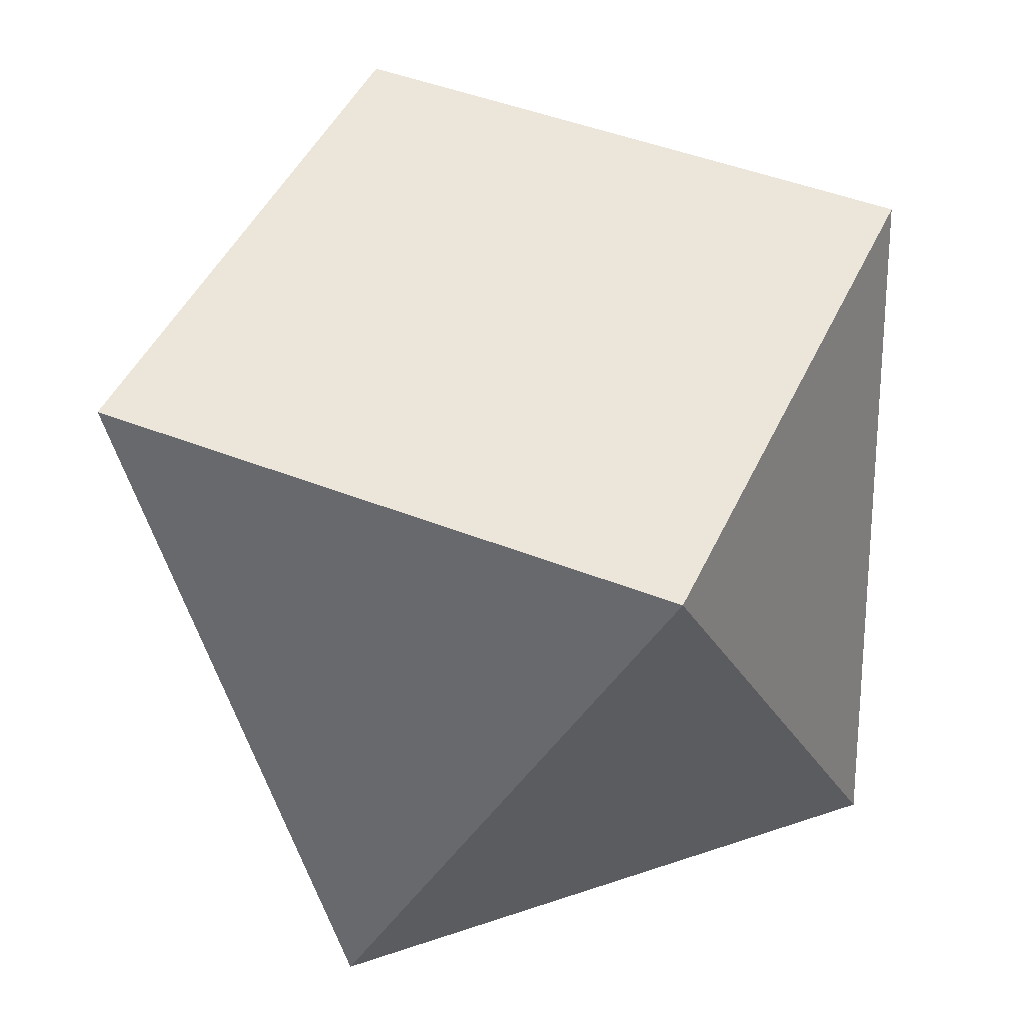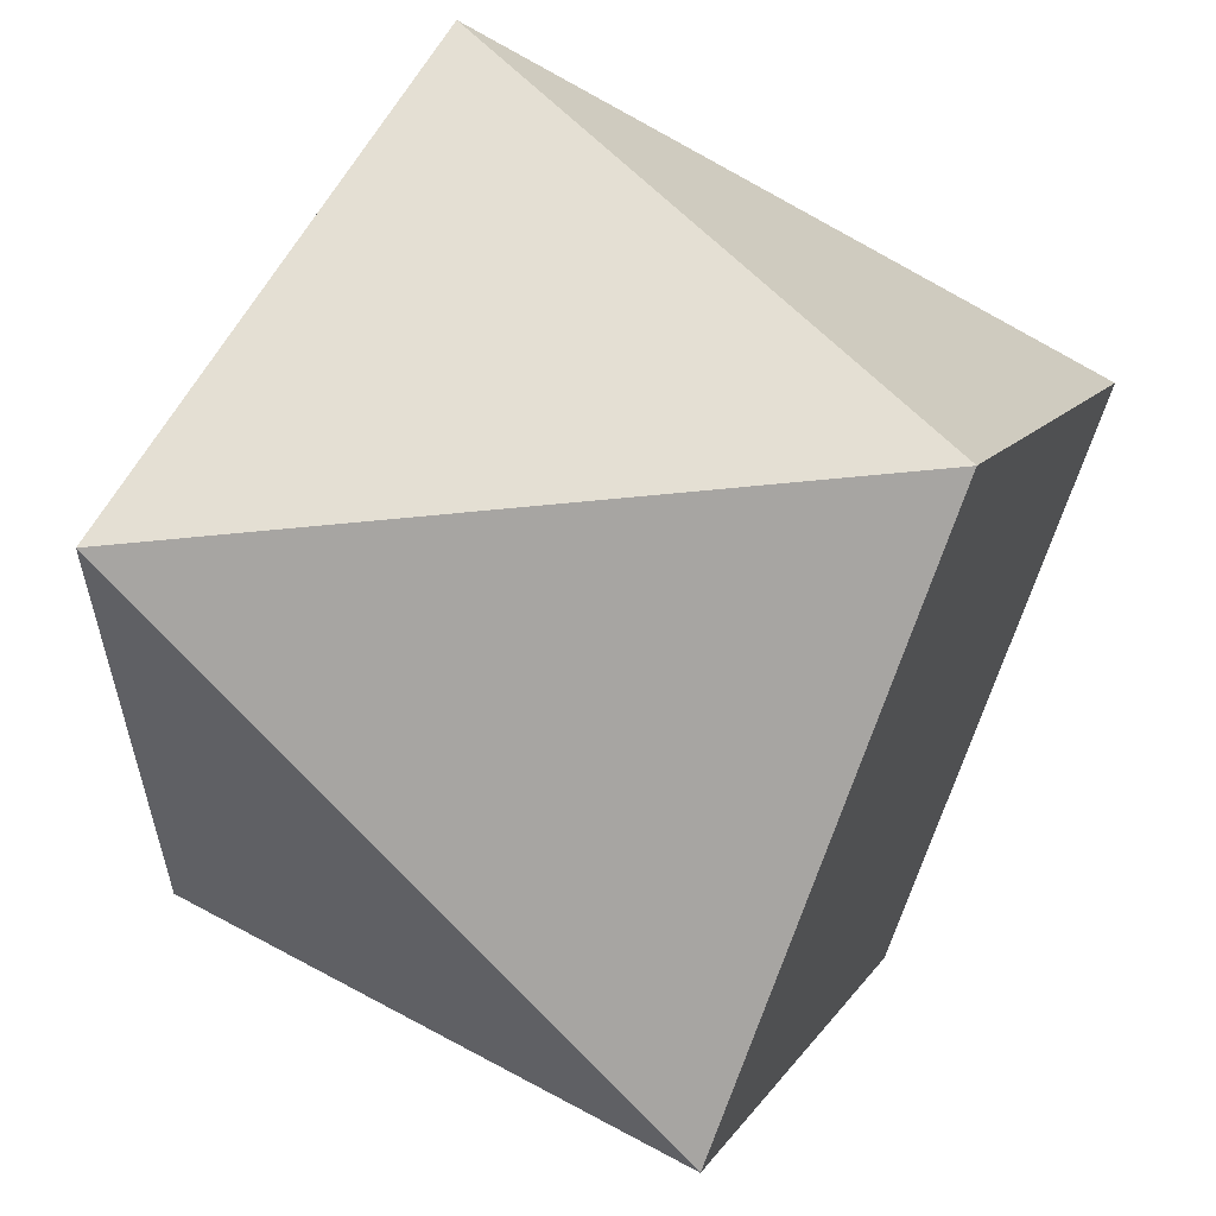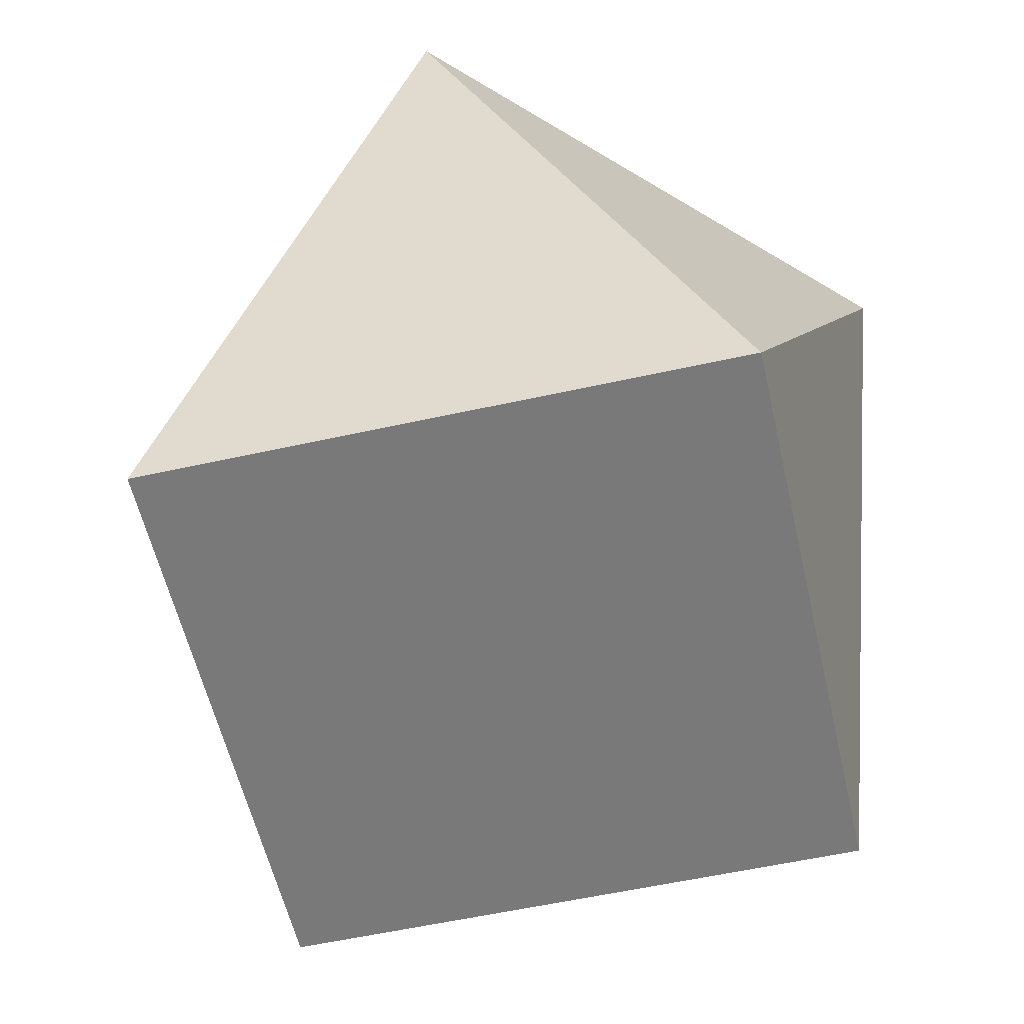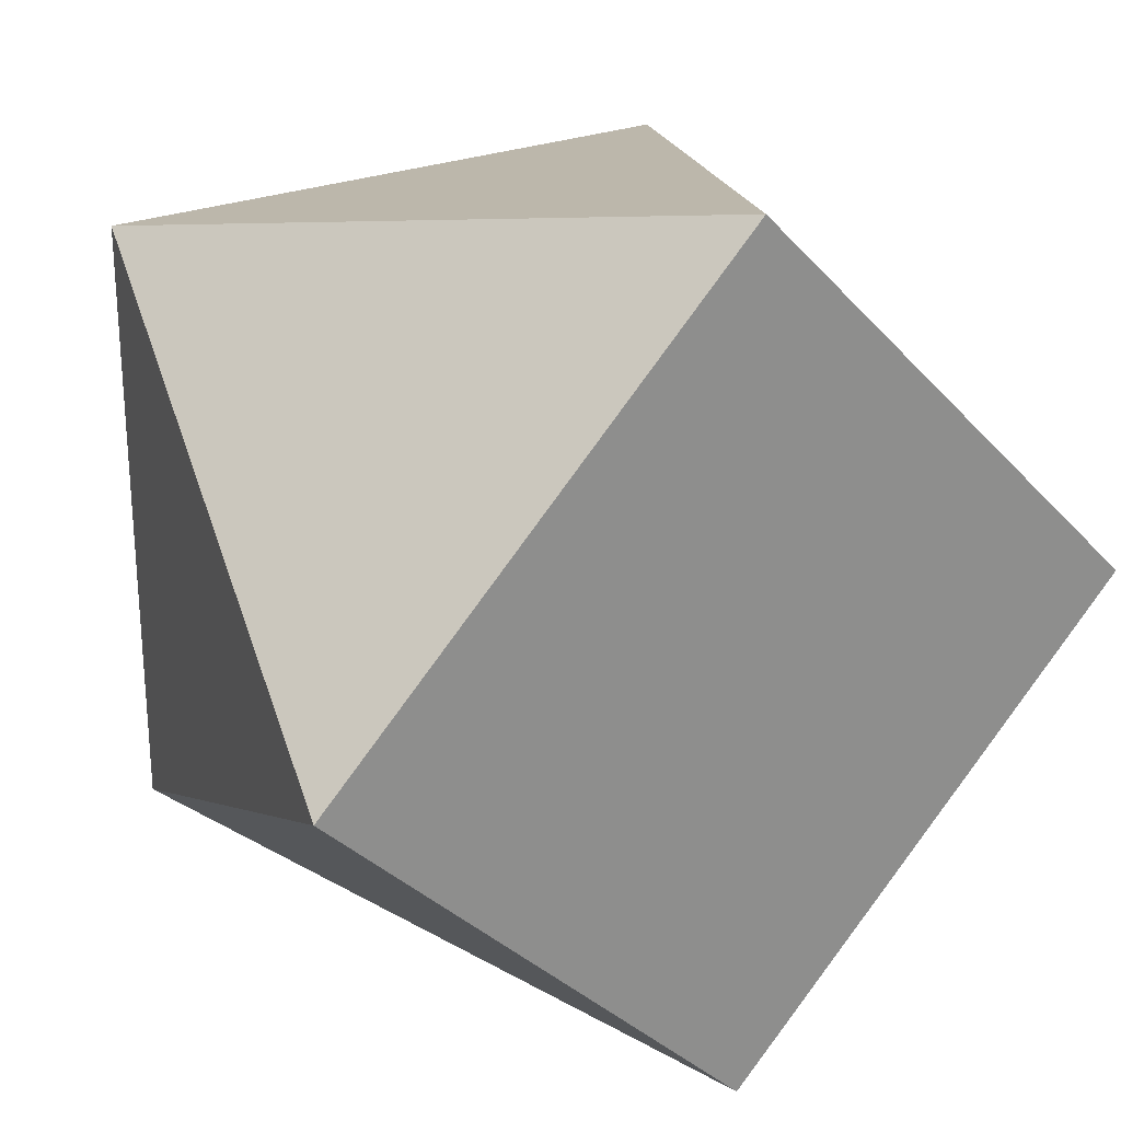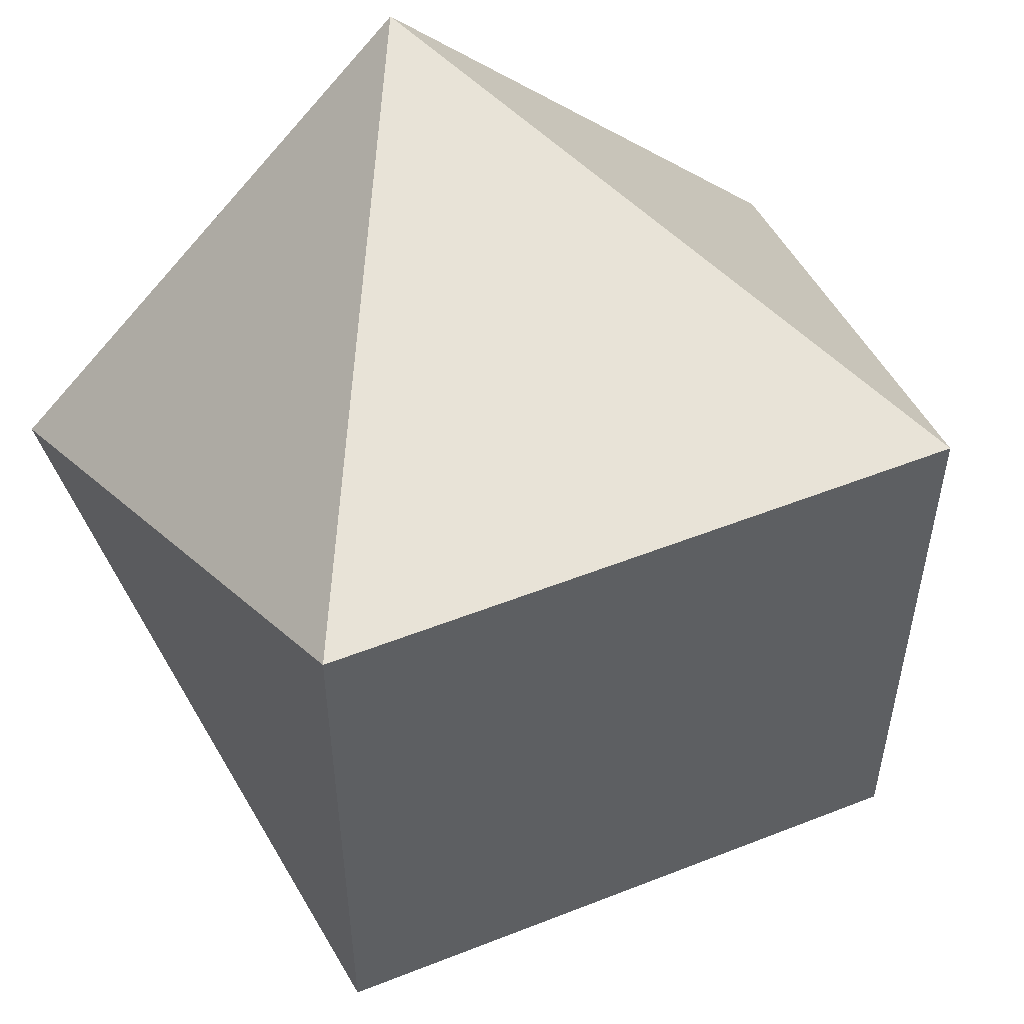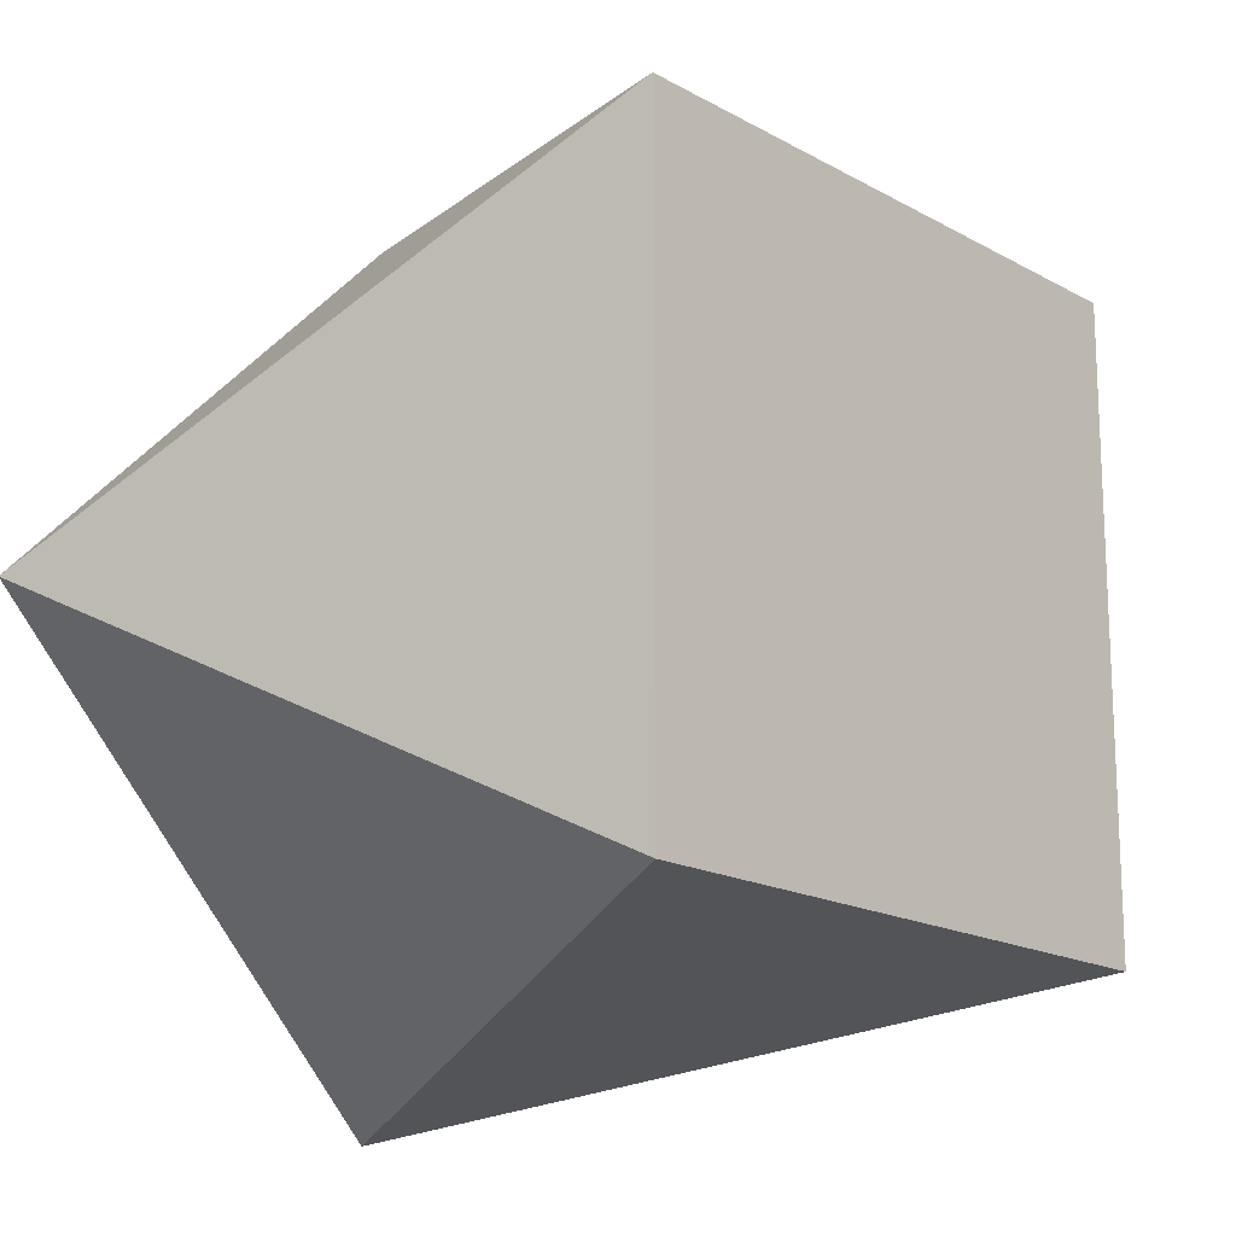
<metadata>
{"format":"obj","ext":"obj","renderer":"f3d","projection":"perspective","resolution":1024,"background":"white","views":[{"elev":46.7,"azim":159.1,"up":"+Z"},{"elev":58.7,"azim":-62.7,"up":"+Y"},{"elev":-57.8,"azim":-77.1,"up":"+Z"},{"elev":25.5,"azim":-32.9,"up":"+Y"},{"elev":52.4,"azim":157.0,"up":"+Y"},{"elev":-16.6,"azim":131.5,"up":"+Y"}]}
</metadata>
<code>
v  -3.408 -3.408 0
v  -3.408 3.408 0
v  3.408 3.408 0
v  3.408 -3.408 0
v  -0 -4.819 6.815
v  4.819 -0 6.815
v  0 4.819 6.815
v  -4.819 0 6.815
g 20256_Square_Antiprism
f 1 2 3 4
f 5 6 7 8
f 1 4 5
f 4 3 6
f 3 2 7
f 2 1 8
f 4 6 5
f 3 7 6
f 2 8 7
f 1 5 8

</code>
